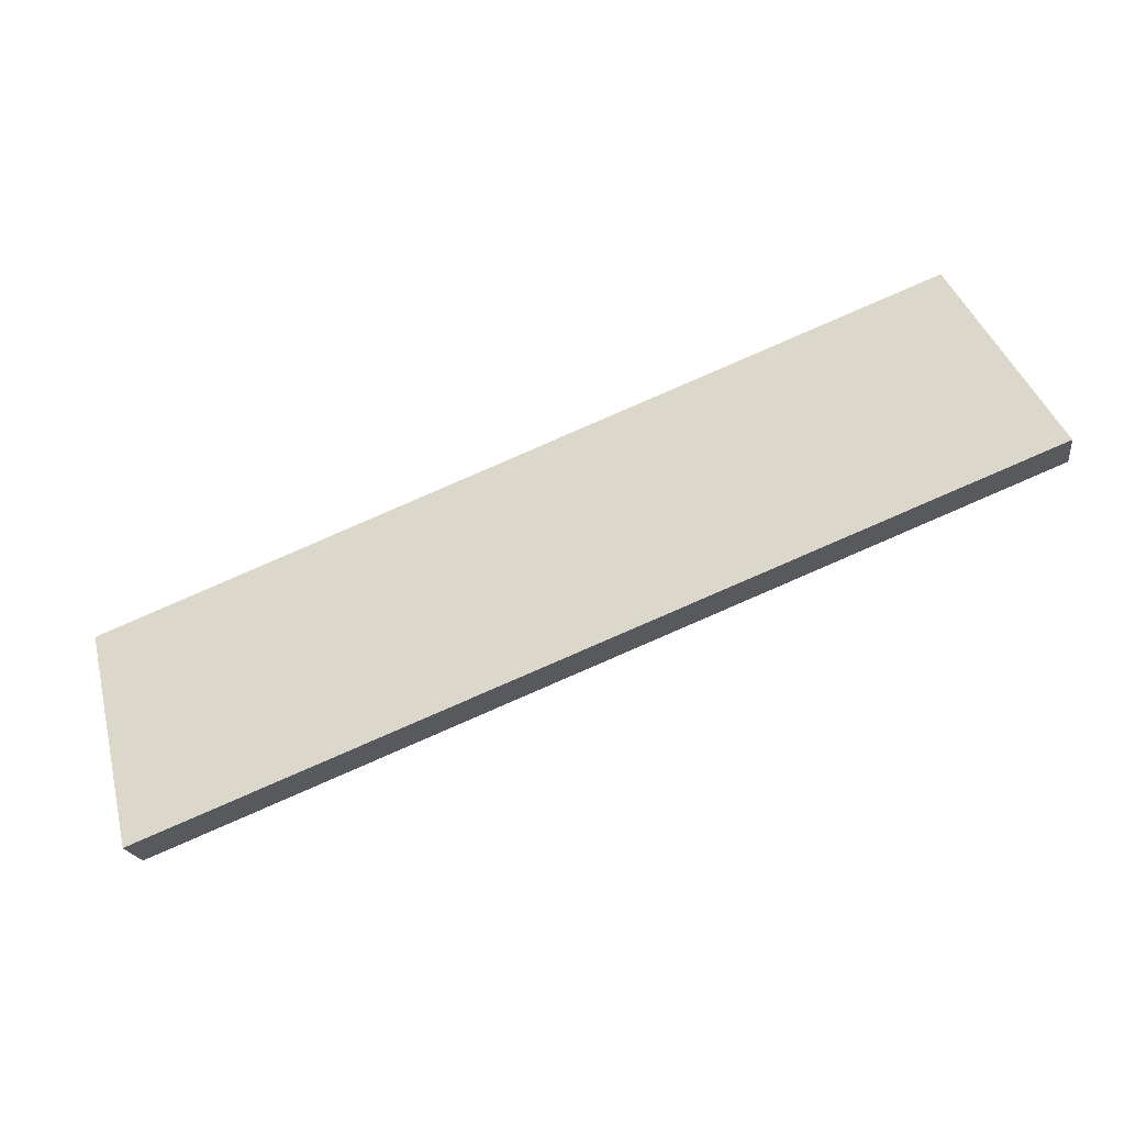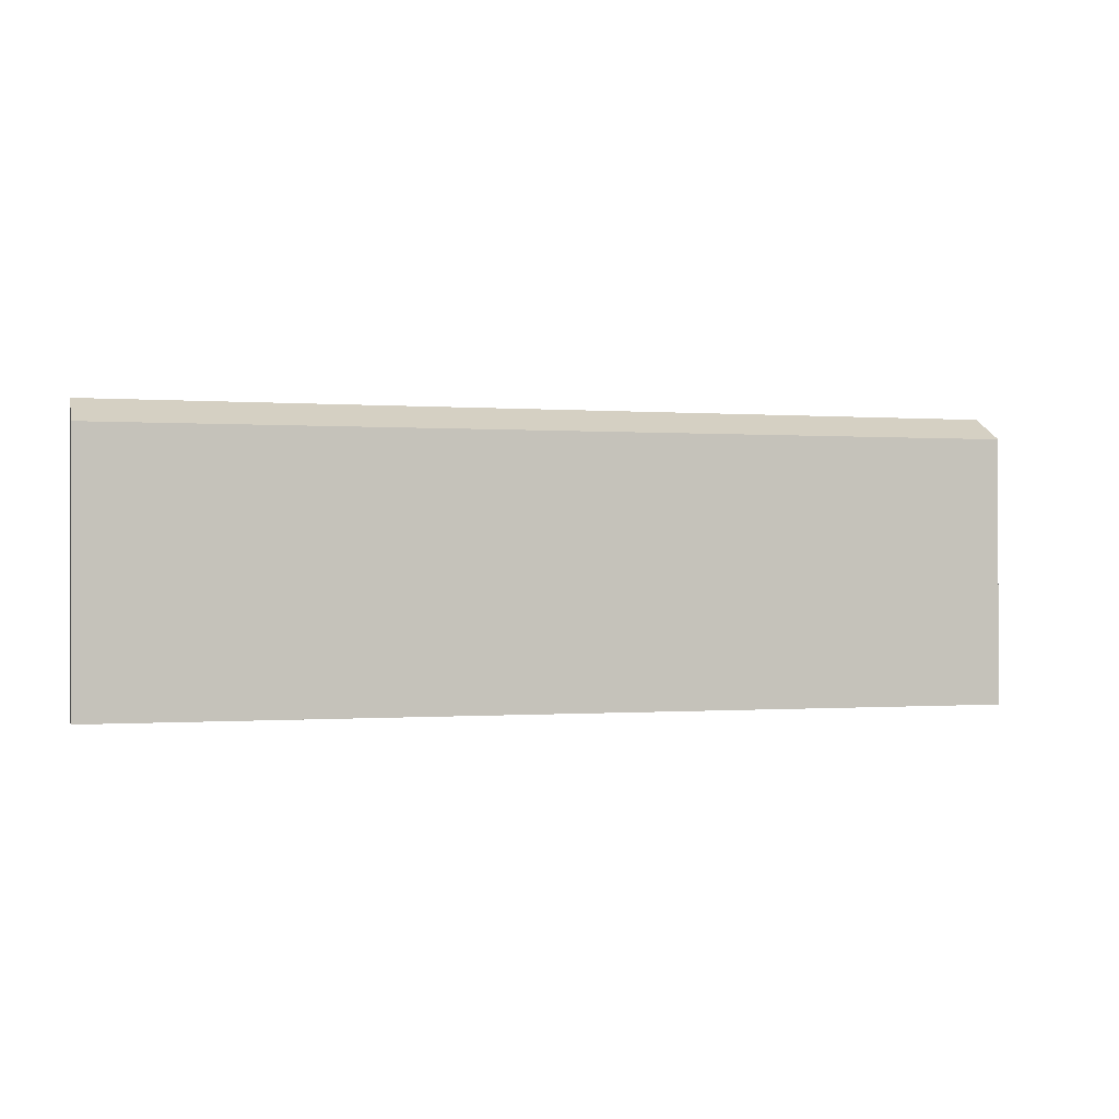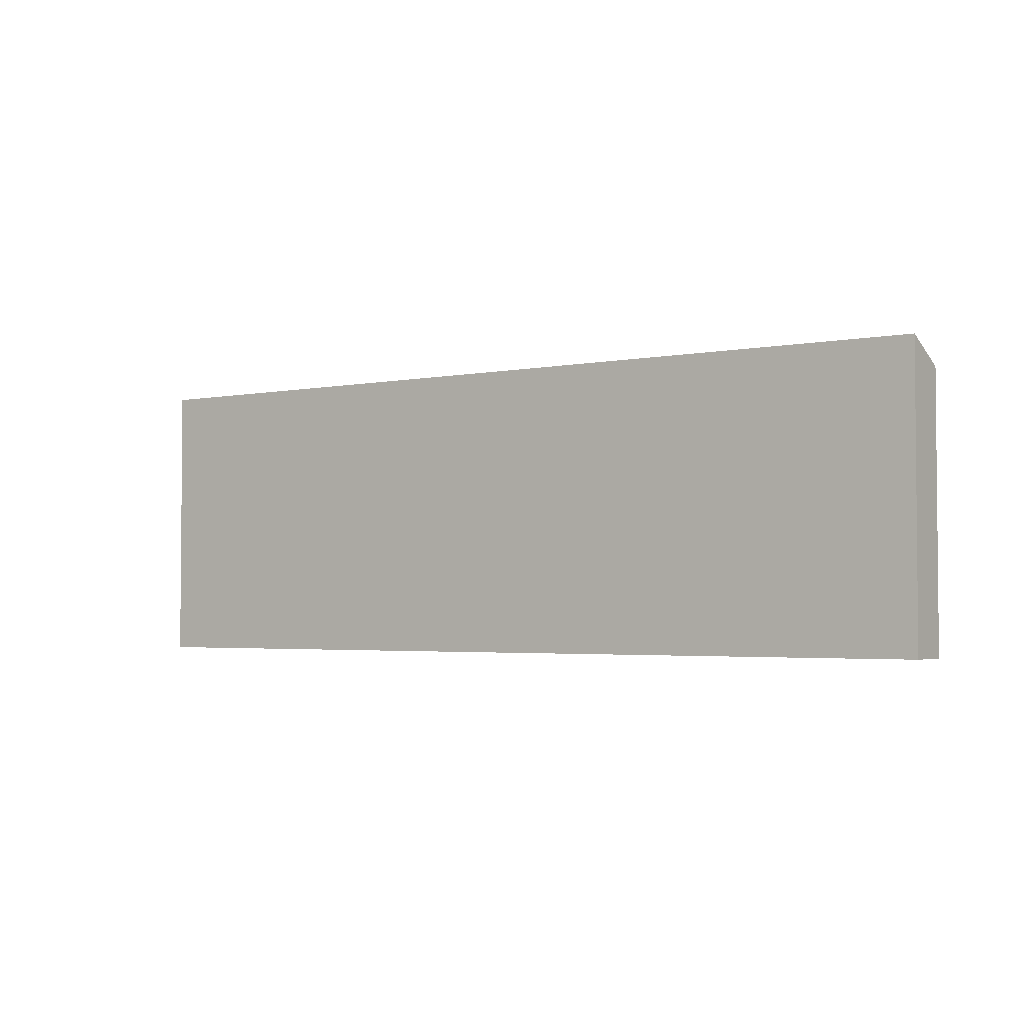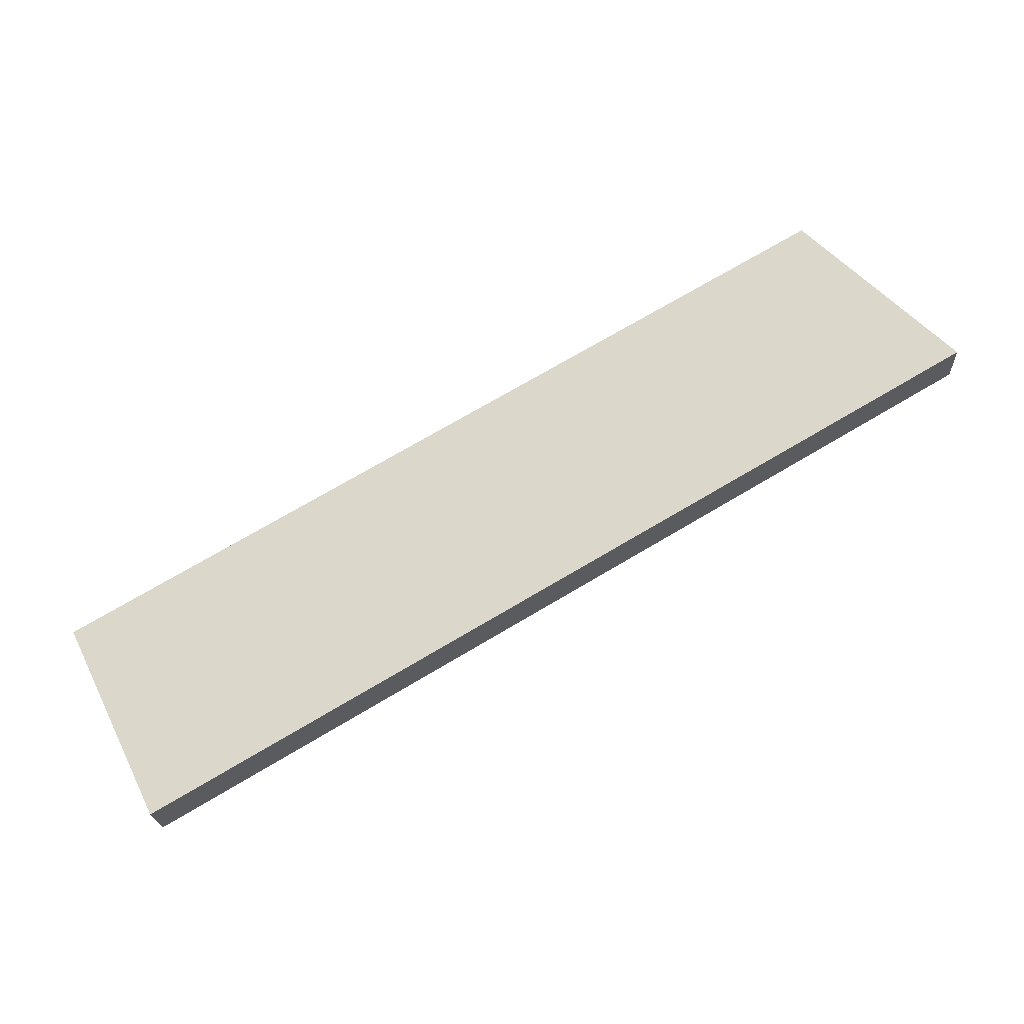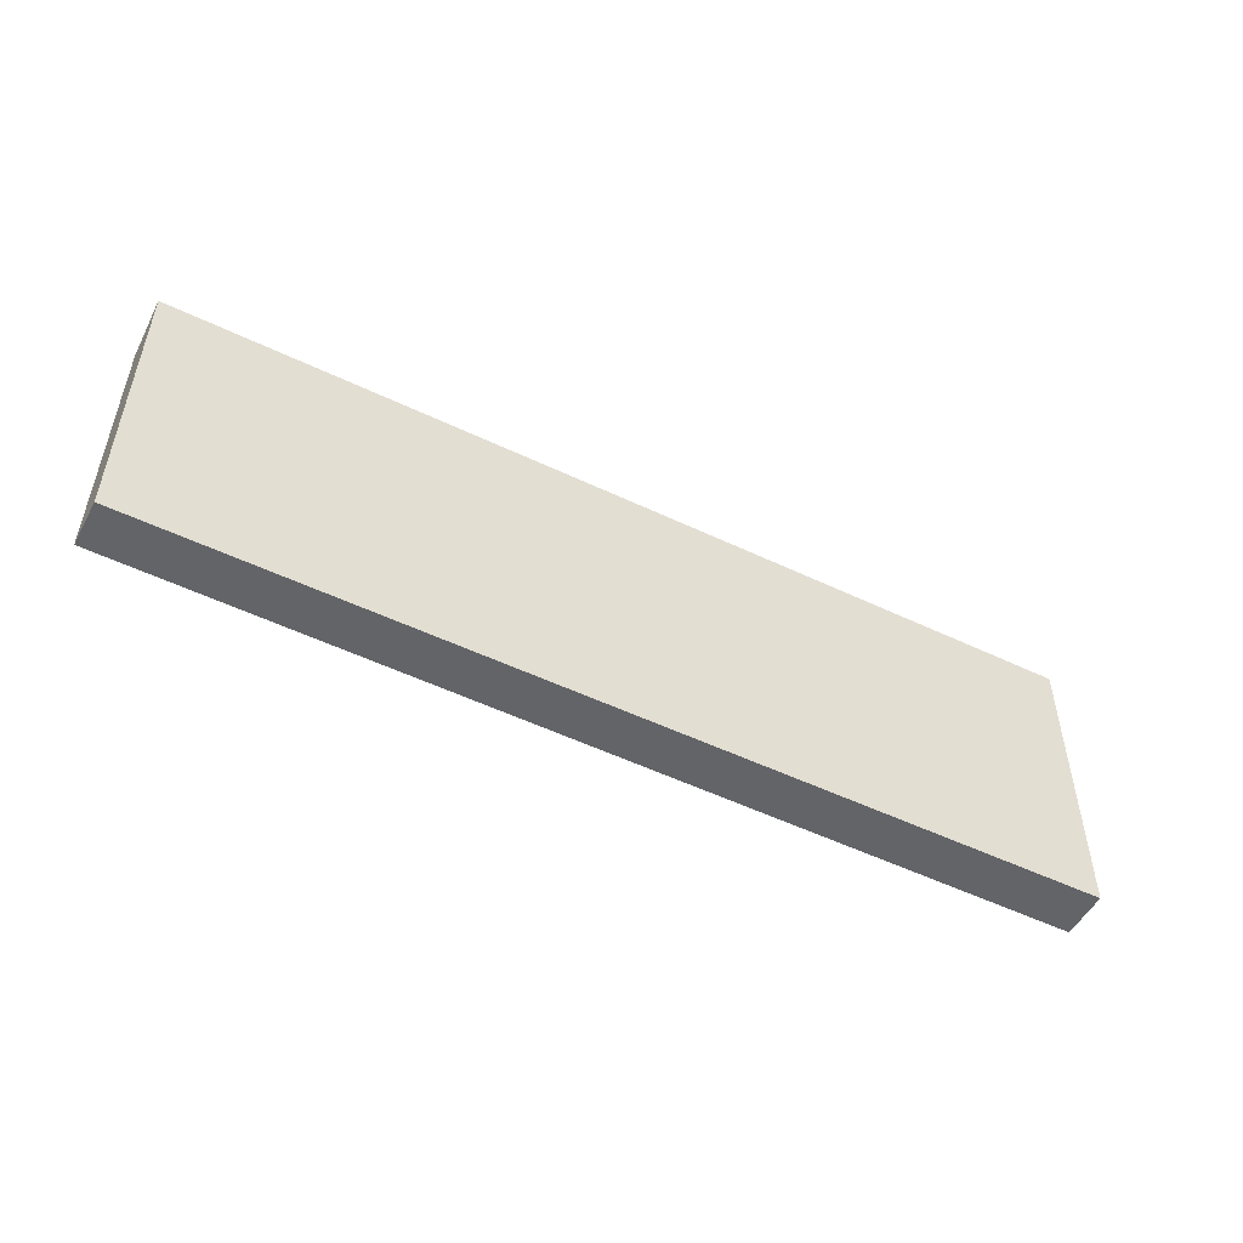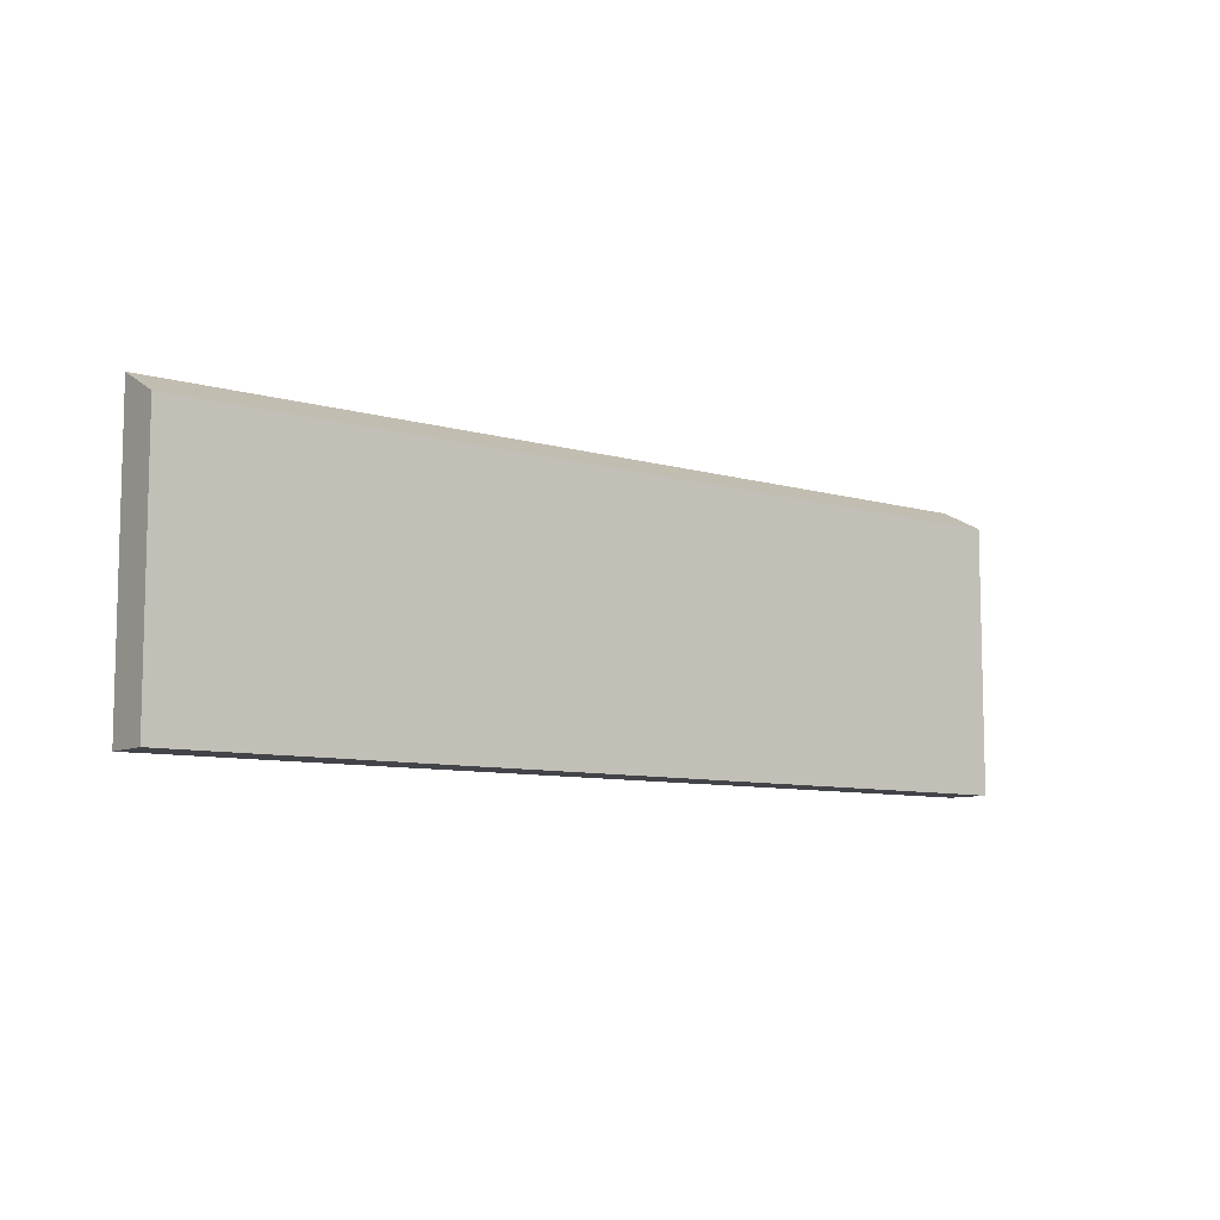
<metadata>
{"format":"obj","ext":"obj","renderer":"f3d","projection":"perspective","resolution":1024,"background":"white","views":[{"elev":39.0,"azim":165.1,"up":"+Z"},{"elev":-0.2,"azim":-178.1,"up":"+Y"},{"elev":-3.0,"azim":52.4,"up":"+Y"},{"elev":36.0,"azim":155.1,"up":"+Z"},{"elev":-51.1,"azim":-9.6,"up":"+Y"},{"elev":-8.5,"azim":159.9,"up":"+Y"}]}
</metadata>
<code>
v  67.03 23.8 -17.93
v  0 21.82 1.336e-15
v  1.167 23.69 3.482
v  71.63 23.8 -19.43
v  70.72 22.24 -22.36
v  70.47 21.82 -23.15
v  70.63 22.09 -22.65
v  1.167 -2.132e-16 3.482
v  67.03 1.098e-15 -17.93
v  71.63 1.19e-15 -19.43
v  70.72 1.369e-15 -22.36
v  70.47 1.418e-15 -23.15
v  70.63 1.387e-15 -22.65
v  0 0 0
g defaultobject
f 1 2 3
f 2 1 4
f 2 4 5
f 2 5 6
f 6 5 7
f 8 1 3
f 1 8 9
f 1 9 4
f 4 9 10
f 10 5 4
f 5 10 7
f 7 10 6
f 6 10 11
f 6 11 12
f 12 11 13
f 12 2 6
f 2 12 14
f 2 8 3
f 8 2 14
f 9 11 10
f 11 9 13
f 13 9 12
f 12 9 14
f 14 9 8

</code>
